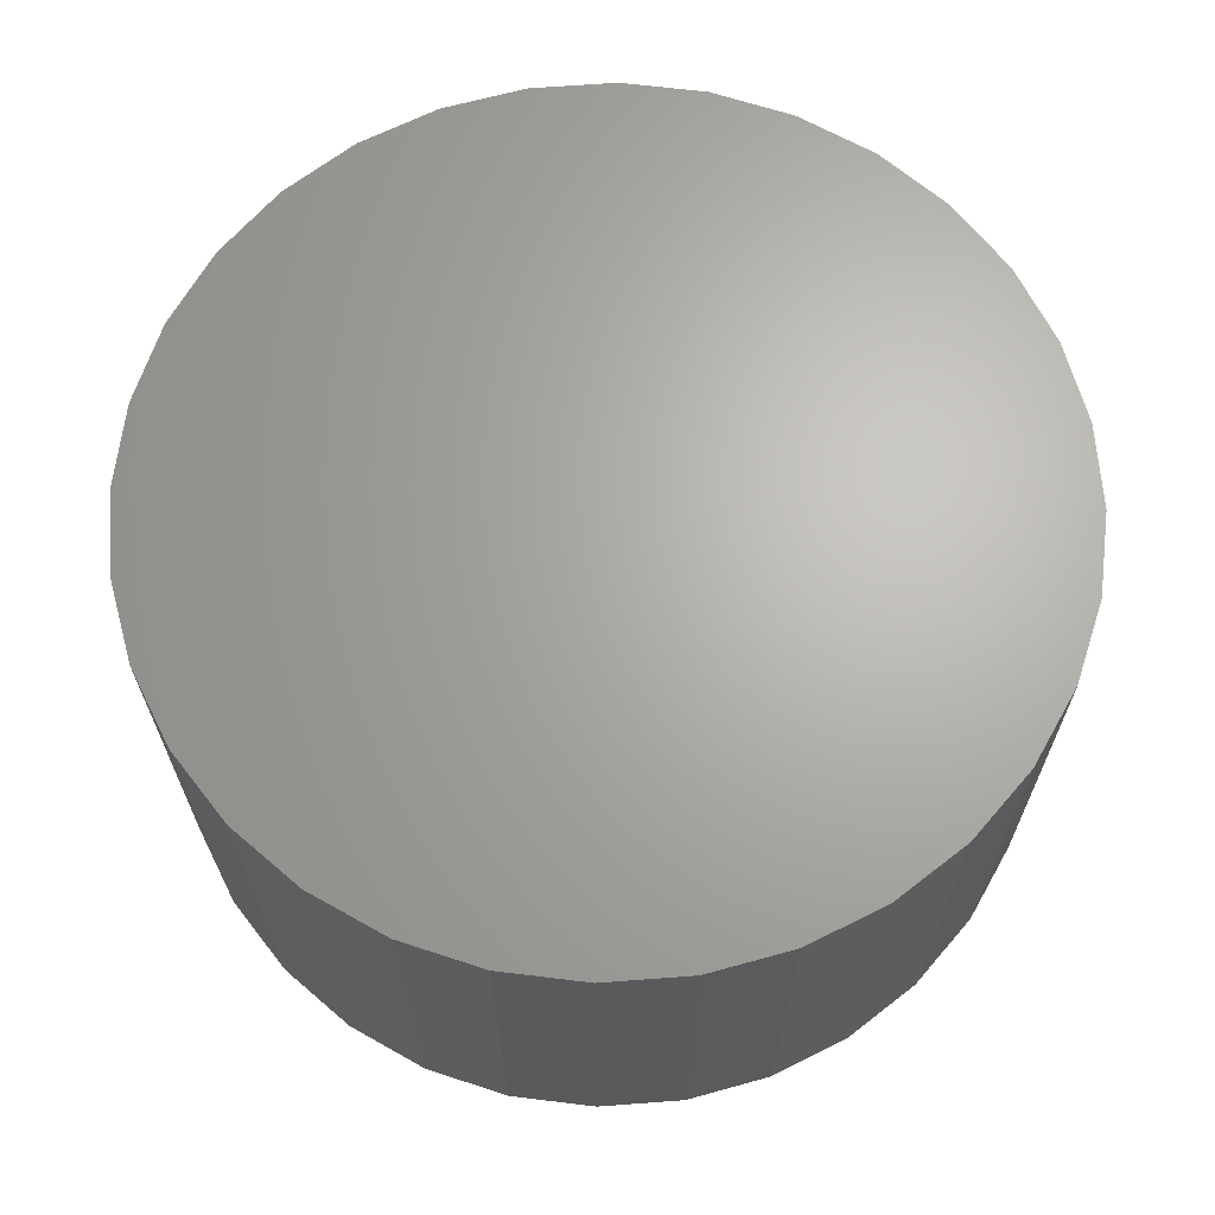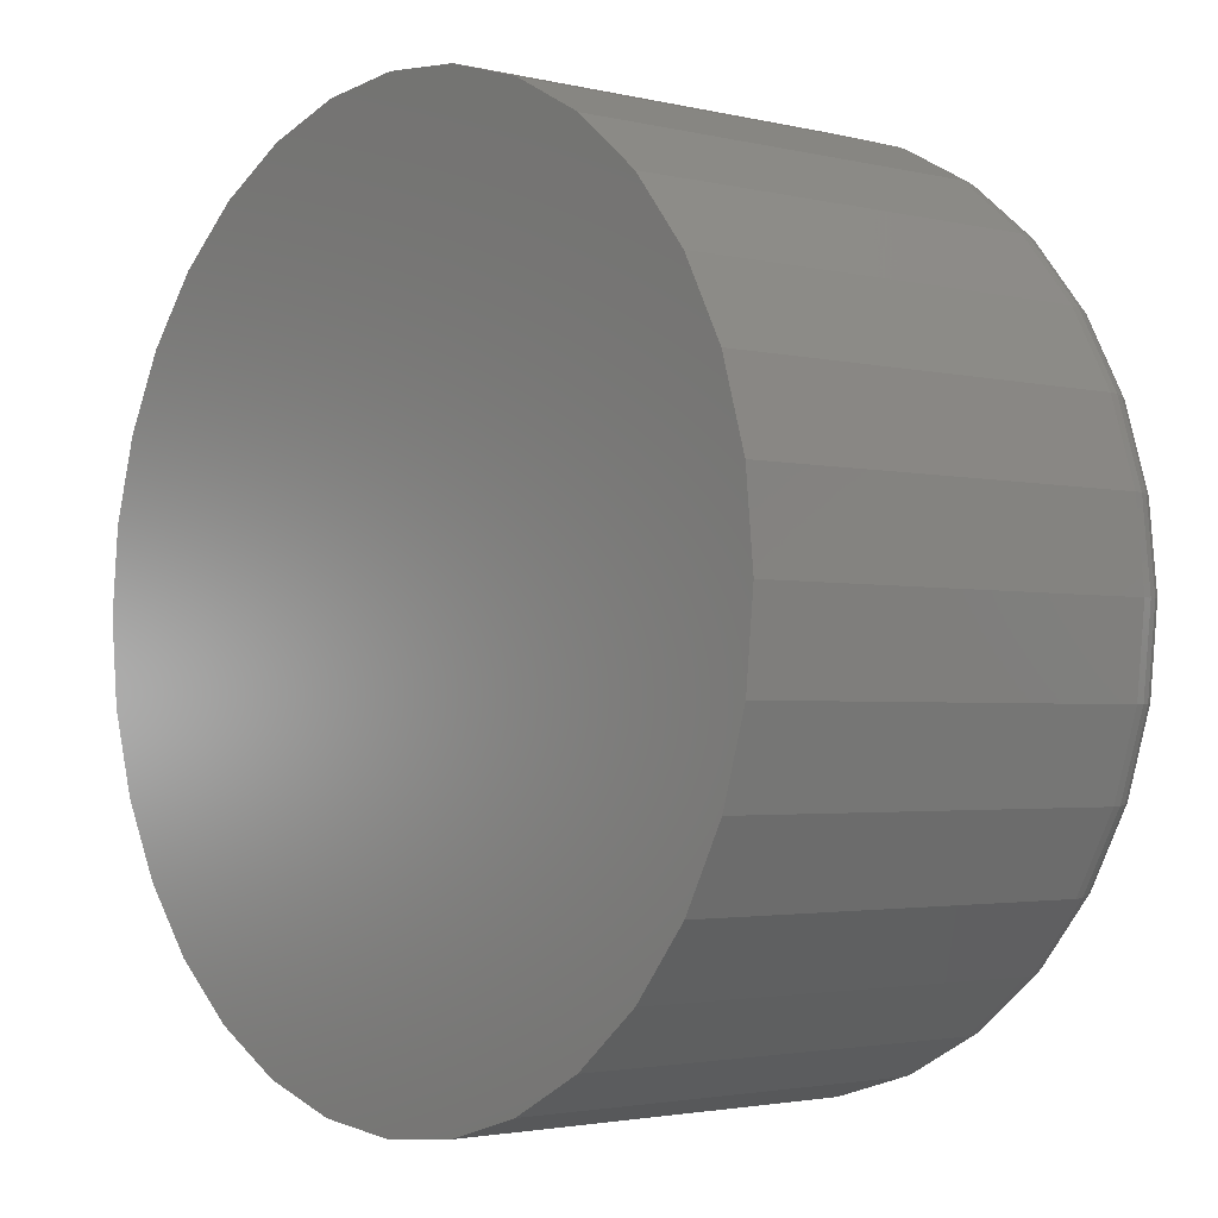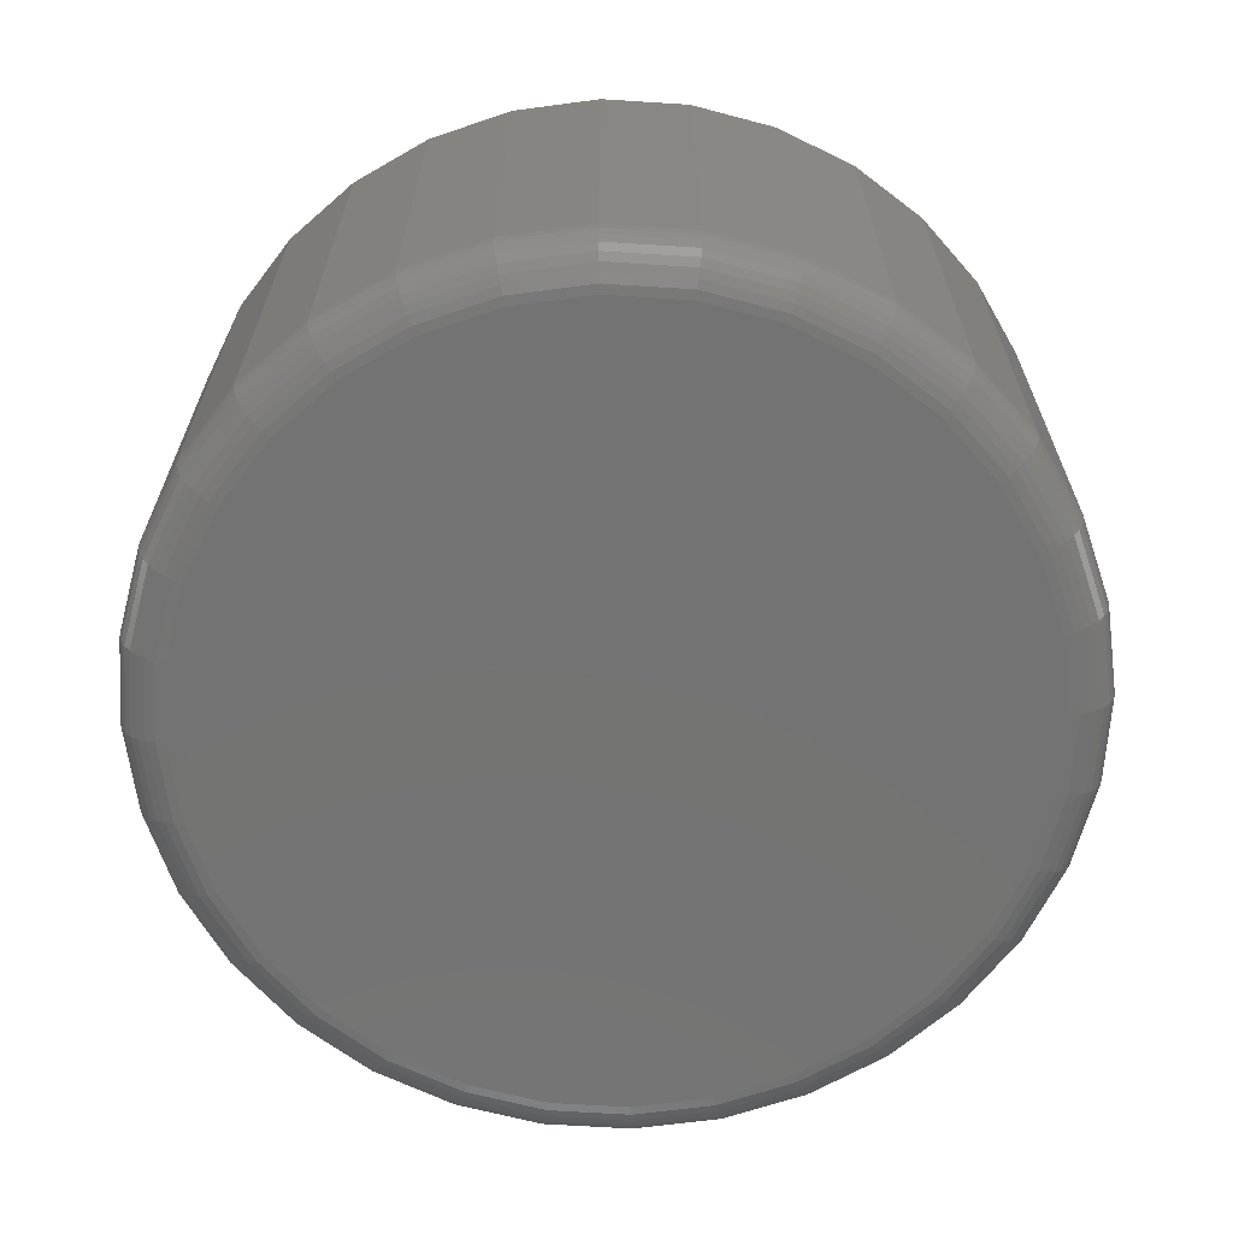
<metadata>
{"format":"stl","ext":"stl","renderer":"f3d","projection":"perspective","resolution":1024,"background":"white","views":[{"elev":66.2,"azim":80.1,"up":"+Z"},{"elev":-2.5,"azim":49.8,"up":"+Y"},{"elev":-65.7,"azim":-9.3,"up":"+Z"}]}
</metadata>
<code>
# stl→obj: 320 verts, 636 faces
v -0.09376 0.511 0.5625
v 0.1095 0.511 0.5625
v 0.007895 0.5211 0.5625
v 0.2073 0.4814 0.5625
v -0.1915 0.4814 0.5625
v 0.2974 0.4332 0.5625
v -0.2816 0.4332 0.5625
v 0.3763 0.3684 0.5625
v -0.3605 0.3684 0.5625
v 0.4411 0.2895 0.5625
v -0.4253 0.2895 0.5625
v 0.4893 0.1994 0.5625
v -0.4735 0.1994 0.5625
v 0.5189 0.1017 0.5625
v -0.5031 0.1017 0.5625
v 0.5289 0 0.5625
v -0.5132 6.381e-17 0.5625
v 0.5189 -0.1017 0.5625
v -0.5031 -0.1017 0.5625
v 0.4893 -0.1994 0.5625
v -0.4735 -0.1994 0.5625
v 0.4411 -0.2895 0.5625
v -0.4253 -0.2895 0.5625
v 0.3763 -0.3684 0.5625
v -0.3605 -0.3684 0.5625
v 0.2974 -0.4332 0.5625
v -0.2816 -0.4332 0.5625
v 0.2073 -0.4814 0.5625
v -0.1915 -0.4814 0.5625
v 0.1095 -0.511 0.5625
v -0.09376 -0.511 0.5625
v 0.007895 -0.5211 0.5625
v 0.007895 0.4664 0
v 0.09888 0.4574 0
v -0.08309 0.4574 0
v 0.007895 -0.4664 0
v -0.08309 -0.4574 0
v 0.09888 -0.4574 0
v -0.1706 -0.4309 0
v 0.1864 -0.4309 0
v -0.2512 -0.3878 0
v 0.267 -0.3878 0
v -0.3219 -0.3298 0
v 0.3377 -0.3298 0
v -0.3799 -0.2591 0
v 0.3957 -0.2591 0
v -0.423 -0.1785 0
v 0.4388 -0.1785 0
v -0.4495 -0.09098 0
v 0.4653 -0.09098 0
v -0.4585 -1.591e-16 0
v 0.4743 -1.234e-16 0
v -0.4495 0.09098 0
v 0.4653 0.09098 0
v -0.423 0.1785 0
v 0.4388 0.1785 0
v -0.3799 0.2591 0
v 0.3957 0.2591 0
v -0.3219 0.3298 0
v 0.3377 0.3298 0
v -0.2512 0.3878 0
v 0.267 0.3878 0
v -0.1706 0.4309 0
v 0.1864 0.4309 0
v 0.5289 -5.904e-16 0.05469
v 0.5189 -0.1017 0.05469
v 0.4893 -0.1994 0.05469
v 0.4411 -0.2895 0.05469
v 0.3763 -0.3684 0.05469
v 0.2974 -0.4332 0.05469
v 0.2073 -0.4814 0.05469
v 0.1095 -0.511 0.05469
v 0.007895 -0.5211 0.05469
v -0.09376 -0.511 0.05469
v -0.1915 -0.4814 0.05469
v -0.2816 -0.4332 0.05469
v -0.3605 -0.3684 0.05469
v -0.4253 -0.2895 0.05469
v -0.4735 -0.1994 0.05469
v -0.5031 -0.1017 0.05469
v -0.5132 6.381e-17 0.05469
v -0.5031 0.1017 0.05469
v -0.4735 0.1994 0.05469
v -0.4253 0.2895 0.05469
v -0.3605 0.3684 0.05469
v -0.2816 0.4332 0.05469
v -0.1915 0.4814 0.05469
v -0.09376 0.511 0.05469
v 0.007895 0.5211 0.05469
v 0.1095 0.511 0.05469
v 0.2073 0.4814 0.05469
v 0.2974 0.4332 0.05469
v 0.3763 0.3684 0.05469
v 0.4411 0.2895 0.05469
v 0.4893 0.1994 0.05469
v 0.5189 0.1017 0.05469
v 0.5279 -5.551e-17 0.04402
v 0.5179 -0.1014 0.04402
v 0.5248 -5.551e-17 0.03376
v 0.5149 -0.1008 0.03376
v 0.5197 -2.776e-17 0.0243
v 0.5099 -0.09985 0.0243
v 0.5129 -2.776e-17 0.01602
v 0.5032 -0.09853 0.01602
v 0.5046 -2.776e-17 0.009217
v 0.4951 -0.09691 0.009217
v 0.4952 -2.776e-17 0.004163
v 0.4858 -0.09507 0.004163
v 0.4849 -2.776e-17 0.001051
v 0.4758 -0.09306 0.001051
v -0.5021 -0.1014 0.04402
v -0.5121 -8.327e-17 0.04402
v -0.4991 -0.1008 0.03376
v -0.509 -5.551e-17 0.03376
v -0.4941 -0.09985 0.0243
v -0.5039 -8.327e-17 0.0243
v -0.4874 -0.09853 0.01602
v -0.4971 -5.551e-17 0.01602
v -0.4793 -0.09691 0.009217
v -0.4889 -8.327e-17 0.009217
v -0.47 -0.09507 0.004163
v -0.4794 -5.551e-17 0.004163
v -0.46 -0.09306 0.001051
v -0.4691 -5.551e-17 0.001051
v -0.4725 -0.199 0.04402
v -0.4696 -0.1978 0.03376
v -0.465 -0.1959 0.0243
v -0.4587 -0.1933 0.01602
v -0.451 -0.1901 0.009217
v -0.4423 -0.1865 0.004163
v -0.4328 -0.1826 0.001051
v -0.4245 -0.2889 0.04402
v -0.4219 -0.2872 0.03376
v -0.4177 -0.2844 0.0243
v -0.412 -0.2806 0.01602
v -0.4051 -0.276 0.009217
v -0.3973 -0.2707 0.004163
v -0.3887 -0.265 0.001051
v -0.3598 -0.3677 0.04402
v -0.3576 -0.3655 0.03376
v -0.354 -0.3619 0.0243
v -0.3492 -0.3571 0.01602
v -0.3434 -0.3513 0.009217
v -0.3367 -0.3446 0.004163
v -0.3294 -0.3373 0.001051
v -0.281 -0.4324 0.04402
v -0.2793 -0.4298 0.03376
v -0.2765 -0.4256 0.0243
v -0.2727 -0.4199 0.01602
v -0.2681 -0.413 0.009217
v -0.2628 -0.4052 0.004163
v -0.2571 -0.3966 0.001051
v -0.1911 -0.4804 0.04402
v -0.1899 -0.4775 0.03376
v -0.188 -0.4729 0.0243
v -0.1854 -0.4666 0.01602
v -0.1822 -0.4589 0.009217
v -0.1786 -0.4502 0.004163
v -0.1747 -0.4407 0.001051
v -0.09355 -0.51 0.04402
v -0.09295 -0.507 0.03376
v -0.09196 -0.502 0.0243
v -0.09063 -0.4953 0.01602
v -0.08902 -0.4872 0.009217
v -0.08717 -0.4779 0.004163
v -0.08517 -0.4679 0.001051
v 0.007895 -0.52 0.04402
v 0.007895 -0.5169 0.03376
v 0.007895 -0.5118 0.0243
v 0.007895 -0.505 0.01602
v 0.007895 -0.4967 0.009217
v 0.007895 -0.4873 0.004163
v 0.007895 -0.477 0.001051
v 0.1093 -0.51 0.04402
v 0.1087 -0.507 0.03376
v 0.1077 -0.502 0.0243
v 0.1064 -0.4953 0.01602
v 0.1048 -0.4872 0.009217
v 0.103 -0.4779 0.004163
v 0.101 -0.4679 0.001051
v 0.2069 -0.4804 0.04402
v 0.2057 -0.4775 0.03376
v 0.2038 -0.4729 0.0243
v 0.2012 -0.4666 0.01602
v 0.198 -0.4589 0.009217
v 0.1944 -0.4502 0.004163
v 0.1904 -0.4407 0.001051
v 0.2968 -0.4324 0.04402
v 0.2951 -0.4298 0.03376
v 0.2923 -0.4256 0.0243
v 0.2885 -0.4199 0.01602
v 0.2839 -0.413 0.009217
v 0.2786 -0.4052 0.004163
v 0.2729 -0.3966 0.001051
v 0.3756 -0.3677 0.04402
v 0.3734 -0.3655 0.03376
v 0.3698 -0.3619 0.0243
v 0.365 -0.3571 0.01602
v 0.3591 -0.3513 0.009217
v 0.3525 -0.3446 0.004163
v 0.3452 -0.3373 0.001051
v 0.4403 -0.2889 0.04402
v 0.4377 -0.2872 0.03376
v 0.4335 -0.2844 0.0243
v 0.4278 -0.2806 0.01602
v 0.4209 -0.276 0.009217
v 0.4131 -0.2707 0.004163
v 0.4045 -0.265 0.001051
v 0.4883 -0.199 0.04402
v 0.4854 -0.1978 0.03376
v 0.4808 -0.1959 0.0243
v 0.4745 -0.1933 0.01602
v 0.4668 -0.1901 0.009217
v 0.4581 -0.1865 0.004163
v 0.4486 -0.1826 0.001051
v -0.5021 0.1014 0.04402
v -0.4991 0.1008 0.03376
v -0.4941 0.09985 0.0243
v -0.4874 0.09853 0.01602
v -0.4793 0.09691 0.009217
v -0.47 0.09507 0.004163
v -0.46 0.09306 0.001051
v 0.5179 0.1014 0.04402
v 0.5149 0.1008 0.03376
v 0.5099 0.09985 0.0243
v 0.5032 0.09853 0.01602
v 0.4951 0.09691 0.009217
v 0.4858 0.09507 0.004163
v 0.4758 0.09306 0.001051
v 0.4883 0.199 0.04402
v 0.4854 0.1978 0.03376
v 0.4808 0.1959 0.0243
v 0.4745 0.1933 0.01602
v 0.4668 0.1901 0.009217
v 0.4581 0.1865 0.004163
v 0.4486 0.1826 0.001051
v 0.4403 0.2889 0.04402
v 0.4377 0.2872 0.03376
v 0.4335 0.2844 0.0243
v 0.4278 0.2806 0.01602
v 0.4209 0.276 0.009217
v 0.4131 0.2707 0.004163
v 0.4045 0.265 0.001051
v 0.3756 0.3677 0.04402
v 0.3734 0.3655 0.03376
v 0.3698 0.3619 0.0243
v 0.365 0.3571 0.01602
v 0.3591 0.3513 0.009217
v 0.3525 0.3446 0.004163
v 0.3452 0.3373 0.001051
v 0.2968 0.4324 0.04402
v 0.2951 0.4298 0.03376
v 0.2923 0.4256 0.0243
v 0.2885 0.4199 0.01602
v 0.2839 0.413 0.009217
v 0.2786 0.4052 0.004163
v 0.2729 0.3966 0.001051
v 0.2069 0.4804 0.04402
v 0.2057 0.4775 0.03376
v 0.2038 0.4729 0.0243
v 0.2012 0.4666 0.01602
v 0.198 0.4589 0.009217
v 0.1944 0.4502 0.004163
v 0.1904 0.4407 0.001051
v 0.1093 0.51 0.04402
v 0.1087 0.507 0.03376
v 0.1077 0.502 0.0243
v 0.1064 0.4953 0.01602
v 0.1048 0.4872 0.009217
v 0.103 0.4779 0.004163
v 0.101 0.4679 0.001051
v 0.007895 0.52 0.04402
v 0.007895 0.5169 0.03376
v 0.007895 0.5118 0.0243
v 0.007895 0.505 0.01602
v 0.007895 0.4967 0.009217
v 0.007895 0.4873 0.004163
v 0.007895 0.477 0.001051
v -0.09355 0.51 0.04402
v -0.09295 0.507 0.03376
v -0.09196 0.502 0.0243
v -0.09063 0.4953 0.01602
v -0.08902 0.4872 0.009217
v -0.08717 0.4779 0.004163
v -0.08517 0.4679 0.001051
v -0.1911 0.4804 0.04402
v -0.1899 0.4775 0.03376
v -0.188 0.4729 0.0243
v -0.1854 0.4666 0.01602
v -0.1822 0.4589 0.009217
v -0.1786 0.4502 0.004163
v -0.1747 0.4407 0.001051
v -0.281 0.4324 0.04402
v -0.2793 0.4298 0.03376
v -0.2765 0.4256 0.0243
v -0.2727 0.4199 0.01602
v -0.2681 0.413 0.009217
v -0.2628 0.4052 0.004163
v -0.2571 0.3966 0.001051
v -0.3598 0.3677 0.04402
v -0.3576 0.3655 0.03376
v -0.354 0.3619 0.0243
v -0.3492 0.3571 0.01602
v -0.3434 0.3513 0.009217
v -0.3367 0.3446 0.004163
v -0.3294 0.3373 0.001051
v -0.4245 0.2889 0.04402
v -0.4219 0.2872 0.03376
v -0.4177 0.2844 0.0243
v -0.412 0.2806 0.01602
v -0.4051 0.276 0.009217
v -0.3973 0.2707 0.004163
v -0.3887 0.265 0.001051
v -0.4725 0.199 0.04402
v -0.4696 0.1978 0.03376
v -0.465 0.1959 0.0243
v -0.4587 0.1933 0.01602
v -0.451 0.1901 0.009217
v -0.4423 0.1865 0.004163
v -0.4328 0.1826 0.001051
f 1 2 3
f 2 1 4
f 4 1 5
f 4 5 6
f 6 5 7
f 6 7 8
f 8 7 9
f 8 9 10
f 10 9 11
f 10 11 12
f 12 11 13
f 12 13 14
f 14 13 15
f 14 15 16
f 16 15 17
f 16 17 18
f 18 17 19
f 18 19 20
f 20 19 21
f 20 21 22
f 22 21 23
f 22 23 24
f 24 23 25
f 24 25 26
f 26 25 27
f 26 27 28
f 28 27 29
f 28 29 30
f 30 29 31
f 30 31 32
f 33 34 35
f 36 37 38
f 38 37 39
f 38 39 40
f 40 39 41
f 40 41 42
f 42 41 43
f 42 43 44
f 44 43 45
f 44 45 46
f 46 45 47
f 46 47 48
f 48 47 49
f 48 49 50
f 50 49 51
f 50 51 52
f 52 51 53
f 52 53 54
f 54 53 55
f 54 55 56
f 56 55 57
f 56 57 58
f 58 57 59
f 58 59 60
f 60 59 61
f 60 61 62
f 62 61 63
f 62 63 64
f 64 63 35
f 64 35 34
f 65 16 66
f 66 16 18
f 66 18 67
f 67 18 20
f 67 20 68
f 68 20 22
f 68 22 69
f 69 22 24
f 69 24 70
f 70 24 26
f 70 26 71
f 71 26 28
f 71 28 72
f 72 28 30
f 72 30 73
f 73 30 32
f 73 32 74
f 74 32 31
f 74 31 75
f 75 31 29
f 75 29 76
f 76 29 27
f 76 27 77
f 77 27 25
f 77 25 78
f 78 25 23
f 78 23 79
f 79 23 21
f 79 21 80
f 80 21 19
f 80 19 81
f 81 19 17
f 81 17 82
f 82 17 15
f 82 15 83
f 83 15 13
f 83 13 84
f 84 13 11
f 84 11 85
f 85 11 9
f 85 9 86
f 86 9 7
f 86 7 87
f 87 7 5
f 87 5 88
f 88 5 1
f 88 1 89
f 89 1 3
f 89 3 90
f 90 3 2
f 90 2 91
f 91 2 4
f 91 4 92
f 92 4 6
f 92 6 93
f 93 6 8
f 93 8 94
f 94 8 10
f 94 10 95
f 95 10 12
f 95 12 96
f 96 12 14
f 96 14 65
f 65 14 16
f 65 66 97
f 97 66 98
f 97 98 99
f 99 98 100
f 99 100 101
f 101 100 102
f 101 102 103
f 103 102 104
f 103 104 105
f 105 104 106
f 105 106 107
f 107 106 108
f 107 108 109
f 109 108 110
f 109 110 52
f 52 110 50
f 80 81 111
f 111 81 112
f 111 112 113
f 113 112 114
f 113 114 115
f 115 114 116
f 115 116 117
f 117 116 118
f 117 118 119
f 119 118 120
f 119 120 121
f 121 120 122
f 121 122 123
f 123 122 124
f 123 124 49
f 49 124 51
f 79 80 125
f 125 80 111
f 125 111 126
f 126 111 113
f 126 113 127
f 127 113 115
f 127 115 128
f 128 115 117
f 128 117 129
f 129 117 119
f 129 119 130
f 130 119 121
f 130 121 131
f 131 121 123
f 131 123 47
f 47 123 49
f 78 79 132
f 132 79 125
f 132 125 133
f 133 125 126
f 133 126 134
f 134 126 127
f 134 127 135
f 135 127 128
f 135 128 136
f 136 128 129
f 136 129 137
f 137 129 130
f 137 130 138
f 138 130 131
f 138 131 45
f 45 131 47
f 77 78 139
f 139 78 132
f 139 132 140
f 140 132 133
f 140 133 141
f 141 133 134
f 141 134 142
f 142 134 135
f 142 135 143
f 143 135 136
f 143 136 144
f 144 136 137
f 144 137 145
f 145 137 138
f 145 138 43
f 43 138 45
f 76 77 146
f 146 77 139
f 146 139 147
f 147 139 140
f 147 140 148
f 148 140 141
f 148 141 149
f 149 141 142
f 149 142 150
f 150 142 143
f 150 143 151
f 151 143 144
f 151 144 152
f 152 144 145
f 152 145 41
f 41 145 43
f 75 76 153
f 153 76 146
f 153 146 154
f 154 146 147
f 154 147 155
f 155 147 148
f 155 148 156
f 156 148 149
f 156 149 157
f 157 149 150
f 157 150 158
f 158 150 151
f 158 151 159
f 159 151 152
f 159 152 39
f 39 152 41
f 74 75 160
f 160 75 153
f 160 153 161
f 161 153 154
f 161 154 162
f 162 154 155
f 162 155 163
f 163 155 156
f 163 156 164
f 164 156 157
f 164 157 165
f 165 157 158
f 165 158 166
f 166 158 159
f 166 159 37
f 37 159 39
f 73 74 167
f 167 74 160
f 167 160 168
f 168 160 161
f 168 161 169
f 169 161 162
f 169 162 170
f 170 162 163
f 170 163 171
f 171 163 164
f 171 164 172
f 172 164 165
f 172 165 173
f 173 165 166
f 173 166 36
f 36 166 37
f 72 73 174
f 174 73 167
f 174 167 175
f 175 167 168
f 175 168 176
f 176 168 169
f 176 169 177
f 177 169 170
f 177 170 178
f 178 170 171
f 178 171 179
f 179 171 172
f 179 172 180
f 180 172 173
f 180 173 38
f 38 173 36
f 71 72 181
f 181 72 174
f 181 174 182
f 182 174 175
f 182 175 183
f 183 175 176
f 183 176 184
f 184 176 177
f 184 177 185
f 185 177 178
f 185 178 186
f 186 178 179
f 186 179 187
f 187 179 180
f 187 180 40
f 40 180 38
f 70 71 188
f 188 71 181
f 188 181 189
f 189 181 182
f 189 182 190
f 190 182 183
f 190 183 191
f 191 183 184
f 191 184 192
f 192 184 185
f 192 185 193
f 193 185 186
f 193 186 194
f 194 186 187
f 194 187 42
f 42 187 40
f 69 70 195
f 195 70 188
f 195 188 196
f 196 188 189
f 196 189 197
f 197 189 190
f 197 190 198
f 198 190 191
f 198 191 199
f 199 191 192
f 199 192 200
f 200 192 193
f 200 193 201
f 201 193 194
f 201 194 44
f 44 194 42
f 68 69 202
f 202 69 195
f 202 195 203
f 203 195 196
f 203 196 204
f 204 196 197
f 204 197 205
f 205 197 198
f 205 198 206
f 206 198 199
f 206 199 207
f 207 199 200
f 207 200 208
f 208 200 201
f 208 201 46
f 46 201 44
f 67 68 209
f 209 68 202
f 209 202 210
f 210 202 203
f 210 203 211
f 211 203 204
f 211 204 212
f 212 204 205
f 212 205 213
f 213 205 206
f 213 206 214
f 214 206 207
f 214 207 215
f 215 207 208
f 215 208 48
f 48 208 46
f 66 67 98
f 98 67 209
f 98 209 100
f 100 209 210
f 100 210 102
f 102 210 211
f 102 211 104
f 104 211 212
f 104 212 106
f 106 212 213
f 106 213 108
f 108 213 214
f 108 214 110
f 110 214 215
f 110 215 50
f 50 215 48
f 81 82 112
f 112 82 216
f 112 216 114
f 114 216 217
f 114 217 116
f 116 217 218
f 116 218 118
f 118 218 219
f 118 219 120
f 120 219 220
f 120 220 122
f 122 220 221
f 122 221 124
f 124 221 222
f 124 222 51
f 51 222 53
f 96 65 223
f 223 65 97
f 223 97 224
f 224 97 99
f 224 99 225
f 225 99 101
f 225 101 226
f 226 101 103
f 226 103 227
f 227 103 105
f 227 105 228
f 228 105 107
f 228 107 229
f 229 107 109
f 229 109 54
f 54 109 52
f 95 96 230
f 230 96 223
f 230 223 231
f 231 223 224
f 231 224 232
f 232 224 225
f 232 225 233
f 233 225 226
f 233 226 234
f 234 226 227
f 234 227 235
f 235 227 228
f 235 228 236
f 236 228 229
f 236 229 56
f 56 229 54
f 94 95 237
f 237 95 230
f 237 230 238
f 238 230 231
f 238 231 239
f 239 231 232
f 239 232 240
f 240 232 233
f 240 233 241
f 241 233 234
f 241 234 242
f 242 234 235
f 242 235 243
f 243 235 236
f 243 236 58
f 58 236 56
f 93 94 244
f 244 94 237
f 244 237 245
f 245 237 238
f 245 238 246
f 246 238 239
f 246 239 247
f 247 239 240
f 247 240 248
f 248 240 241
f 248 241 249
f 249 241 242
f 249 242 250
f 250 242 243
f 250 243 60
f 60 243 58
f 92 93 251
f 251 93 244
f 251 244 252
f 252 244 245
f 252 245 253
f 253 245 246
f 253 246 254
f 254 246 247
f 254 247 255
f 255 247 248
f 255 248 256
f 256 248 249
f 256 249 257
f 257 249 250
f 257 250 62
f 62 250 60
f 91 92 258
f 258 92 251
f 258 251 259
f 259 251 252
f 259 252 260
f 260 252 253
f 260 253 261
f 261 253 254
f 261 254 262
f 262 254 255
f 262 255 263
f 263 255 256
f 263 256 264
f 264 256 257
f 264 257 64
f 64 257 62
f 90 91 265
f 265 91 258
f 265 258 266
f 266 258 259
f 266 259 267
f 267 259 260
f 267 260 268
f 268 260 261
f 268 261 269
f 269 261 262
f 269 262 270
f 270 262 263
f 270 263 271
f 271 263 264
f 271 264 34
f 34 264 64
f 89 90 272
f 272 90 265
f 272 265 273
f 273 265 266
f 273 266 274
f 274 266 267
f 274 267 275
f 275 267 268
f 275 268 276
f 276 268 269
f 276 269 277
f 277 269 270
f 277 270 278
f 278 270 271
f 278 271 33
f 33 271 34
f 88 89 279
f 279 89 272
f 279 272 280
f 280 272 273
f 280 273 281
f 281 273 274
f 281 274 282
f 282 274 275
f 282 275 283
f 283 275 276
f 283 276 284
f 284 276 277
f 284 277 285
f 285 277 278
f 285 278 35
f 35 278 33
f 87 88 286
f 286 88 279
f 286 279 287
f 287 279 280
f 287 280 288
f 288 280 281
f 288 281 289
f 289 281 282
f 289 282 290
f 290 282 283
f 290 283 291
f 291 283 284
f 291 284 292
f 292 284 285
f 292 285 63
f 63 285 35
f 86 87 293
f 293 87 286
f 293 286 294
f 294 286 287
f 294 287 295
f 295 287 288
f 295 288 296
f 296 288 289
f 296 289 297
f 297 289 290
f 297 290 298
f 298 290 291
f 298 291 299
f 299 291 292
f 299 292 61
f 61 292 63
f 85 86 300
f 300 86 293
f 300 293 301
f 301 293 294
f 301 294 302
f 302 294 295
f 302 295 303
f 303 295 296
f 303 296 304
f 304 296 297
f 304 297 305
f 305 297 298
f 305 298 306
f 306 298 299
f 306 299 59
f 59 299 61
f 84 85 307
f 307 85 300
f 307 300 308
f 308 300 301
f 308 301 309
f 309 301 302
f 309 302 310
f 310 302 303
f 310 303 311
f 311 303 304
f 311 304 312
f 312 304 305
f 312 305 313
f 313 305 306
f 313 306 57
f 57 306 59
f 83 84 314
f 314 84 307
f 314 307 315
f 315 307 308
f 315 308 316
f 316 308 309
f 316 309 317
f 317 309 310
f 317 310 318
f 318 310 311
f 318 311 319
f 319 311 312
f 319 312 320
f 320 312 313
f 320 313 55
f 55 313 57
f 82 83 216
f 216 83 314
f 216 314 217
f 217 314 315
f 217 315 218
f 218 315 316
f 218 316 219
f 219 316 317
f 219 317 220
f 220 317 318
f 220 318 221
f 221 318 319
f 221 319 222
f 222 319 320
f 222 320 53
f 53 320 55

</code>
